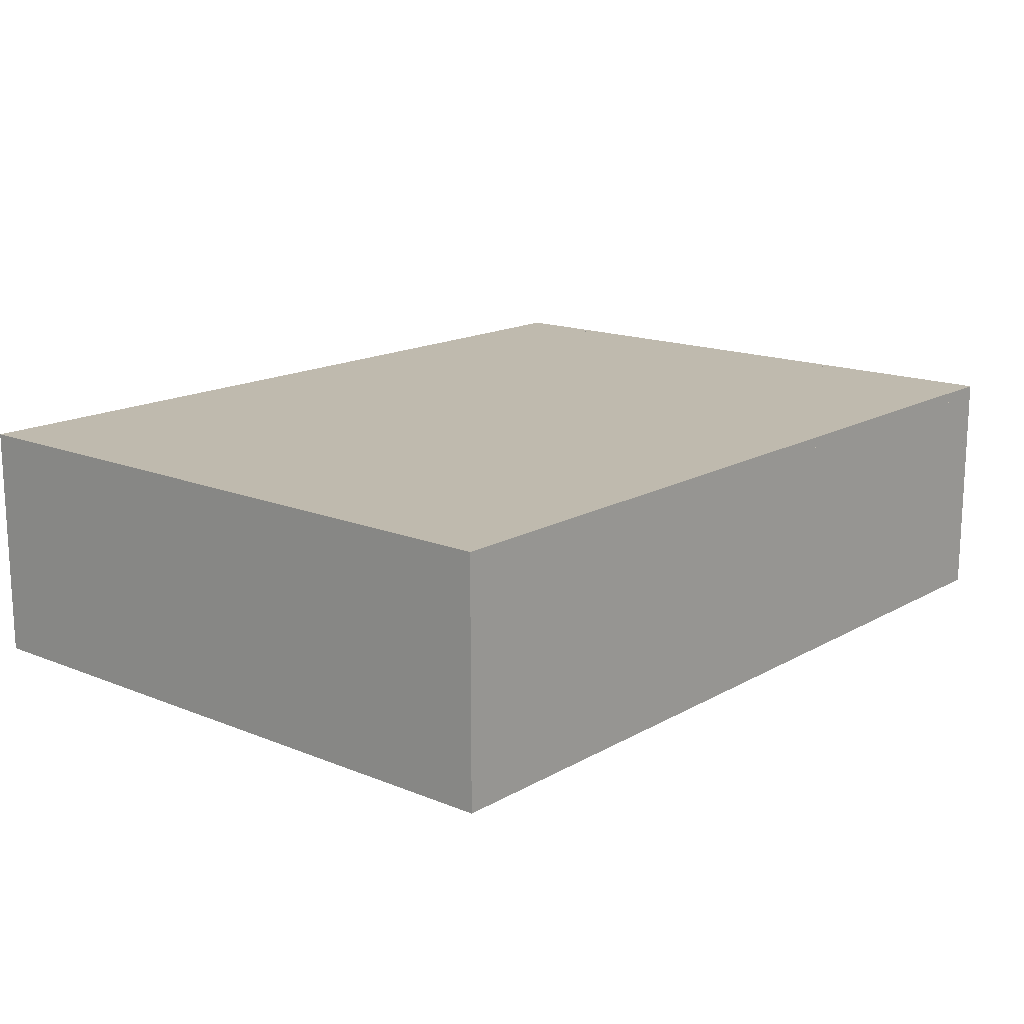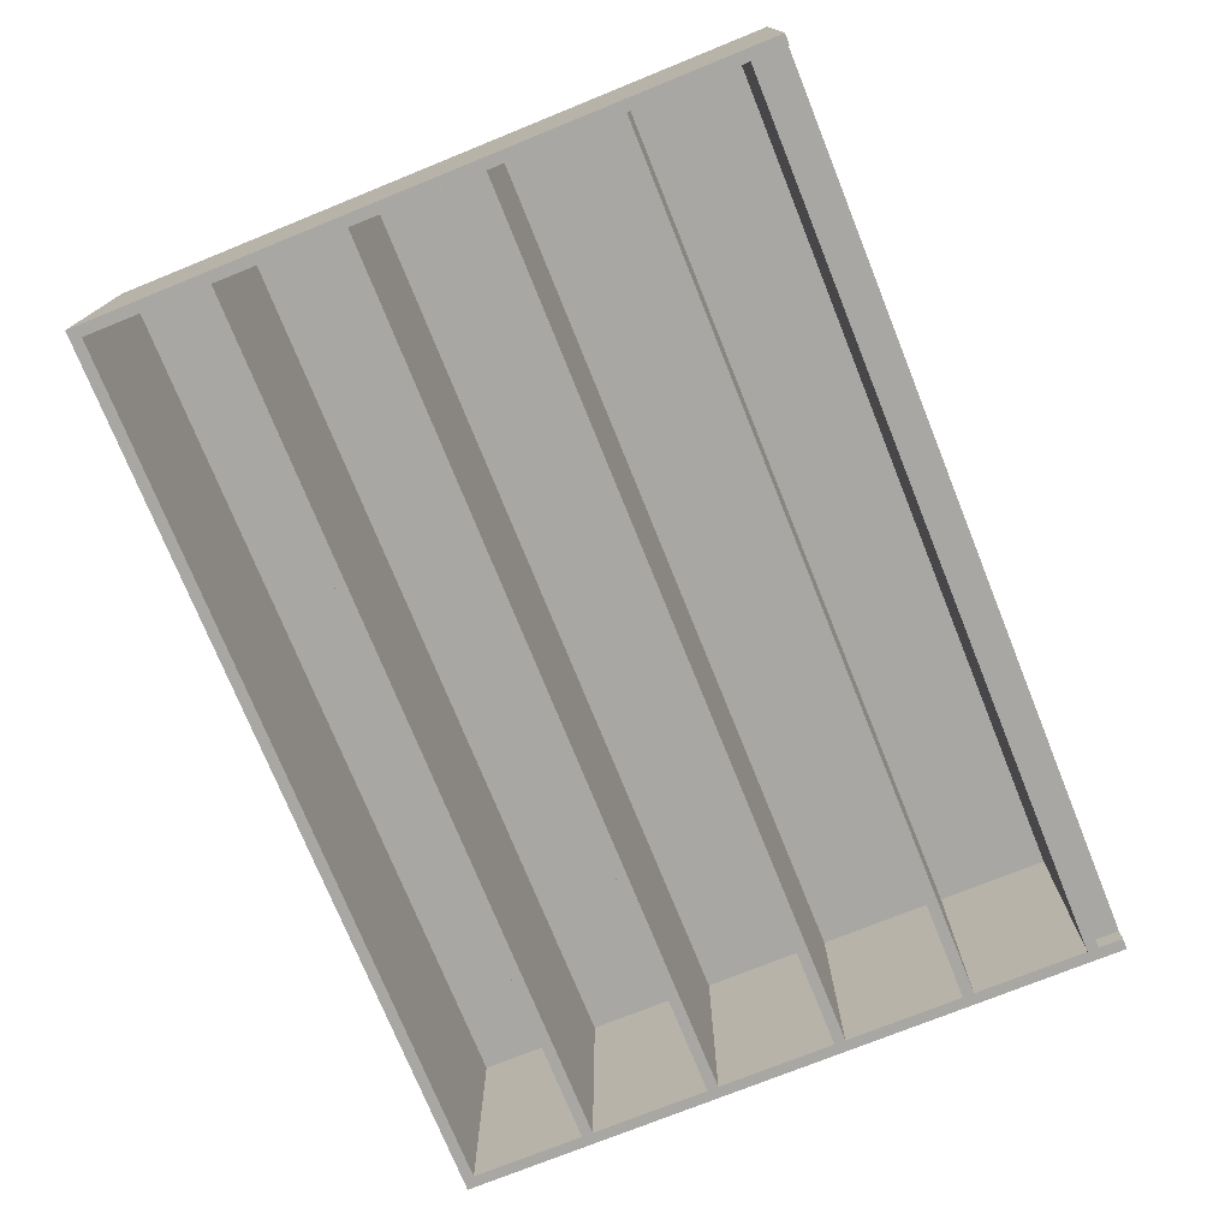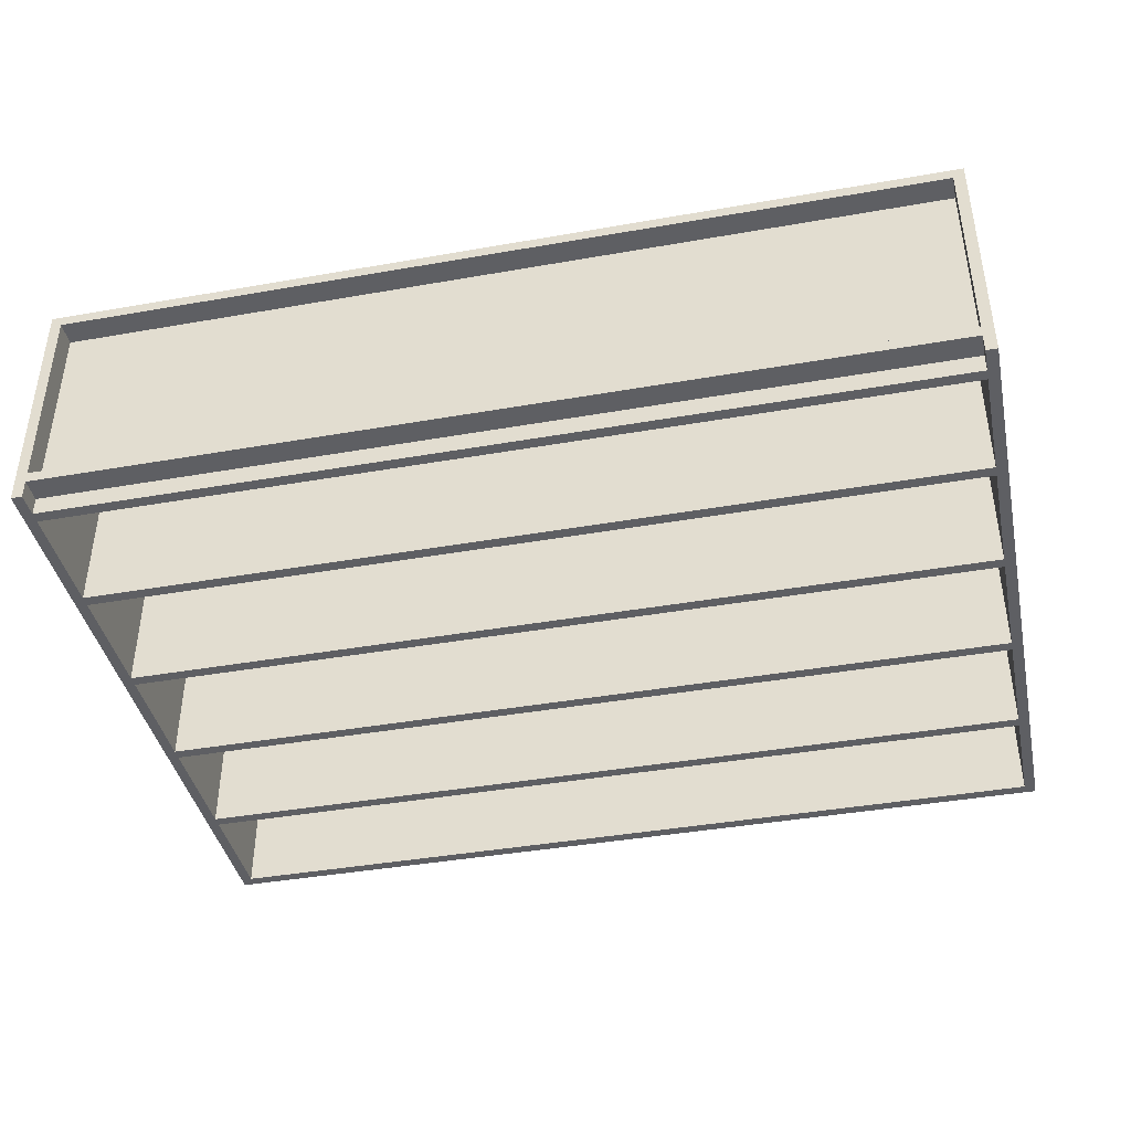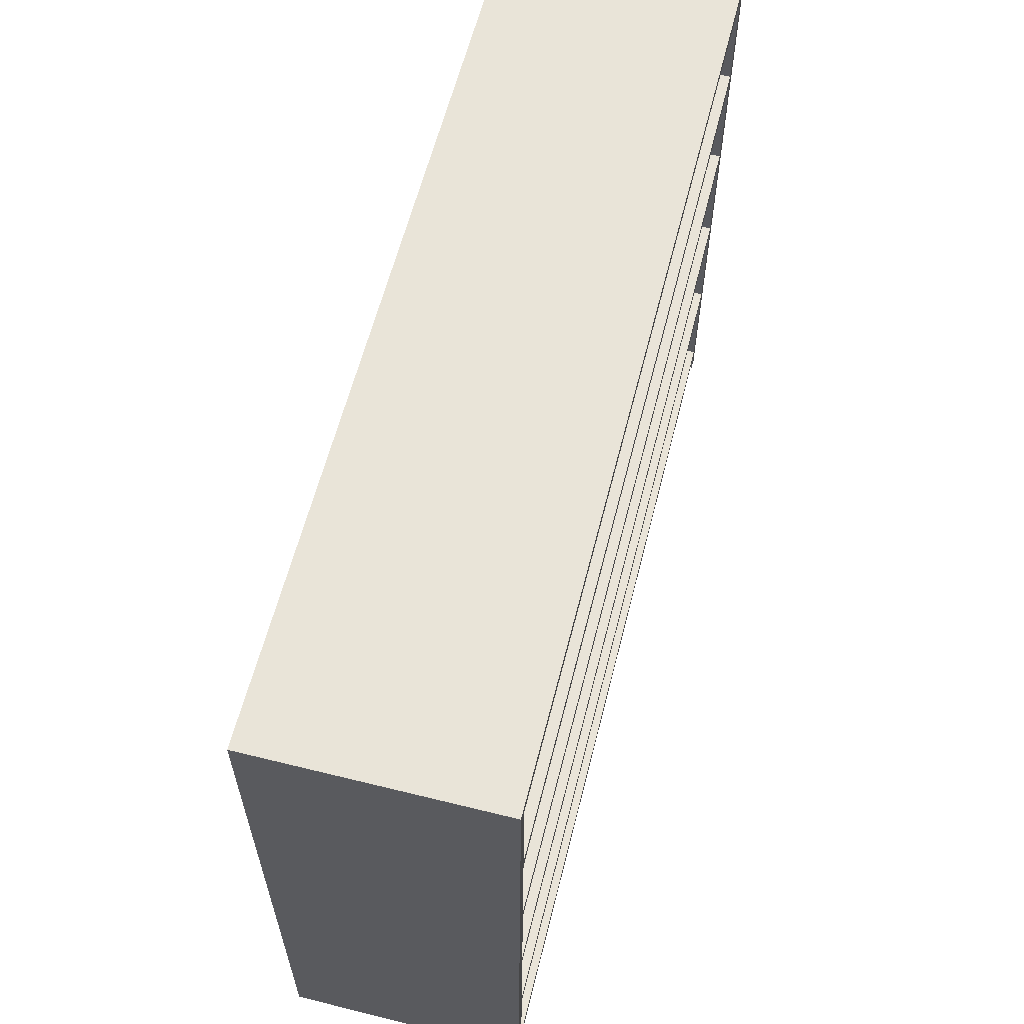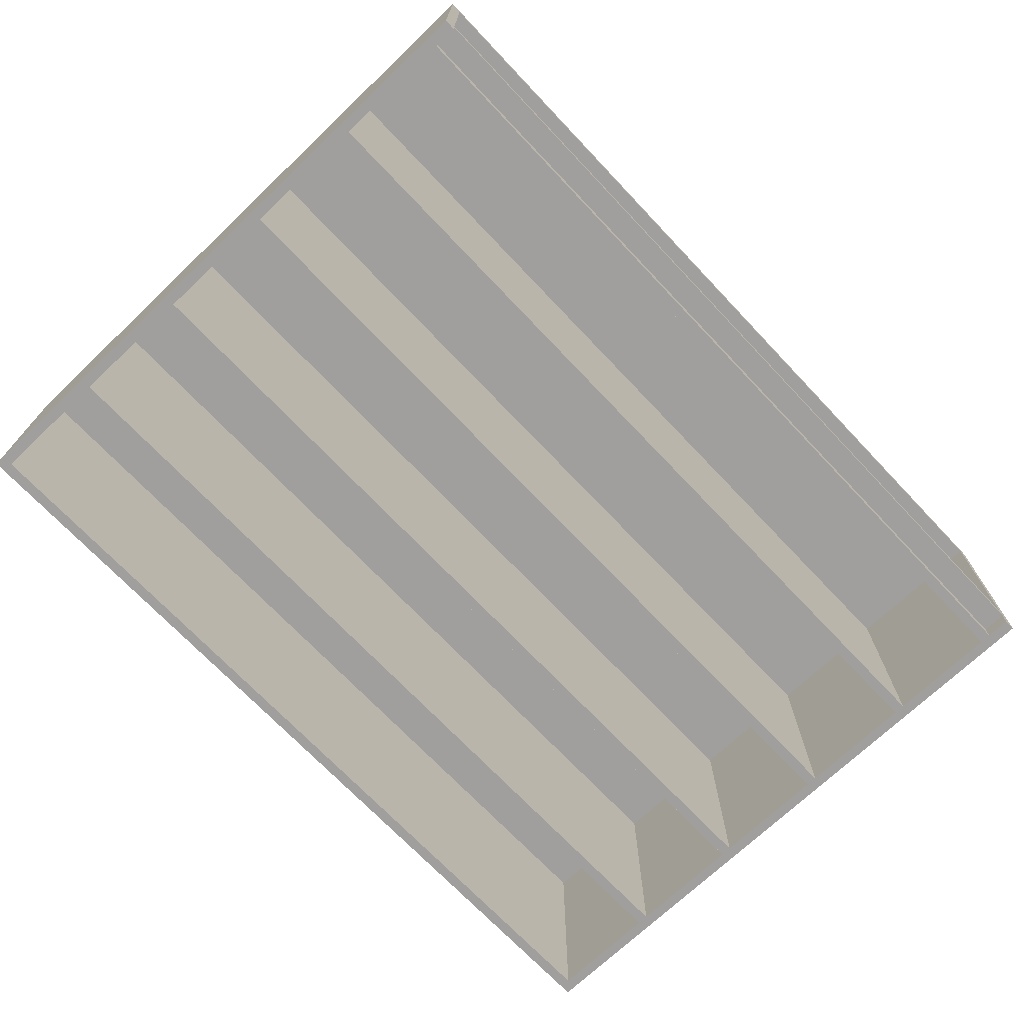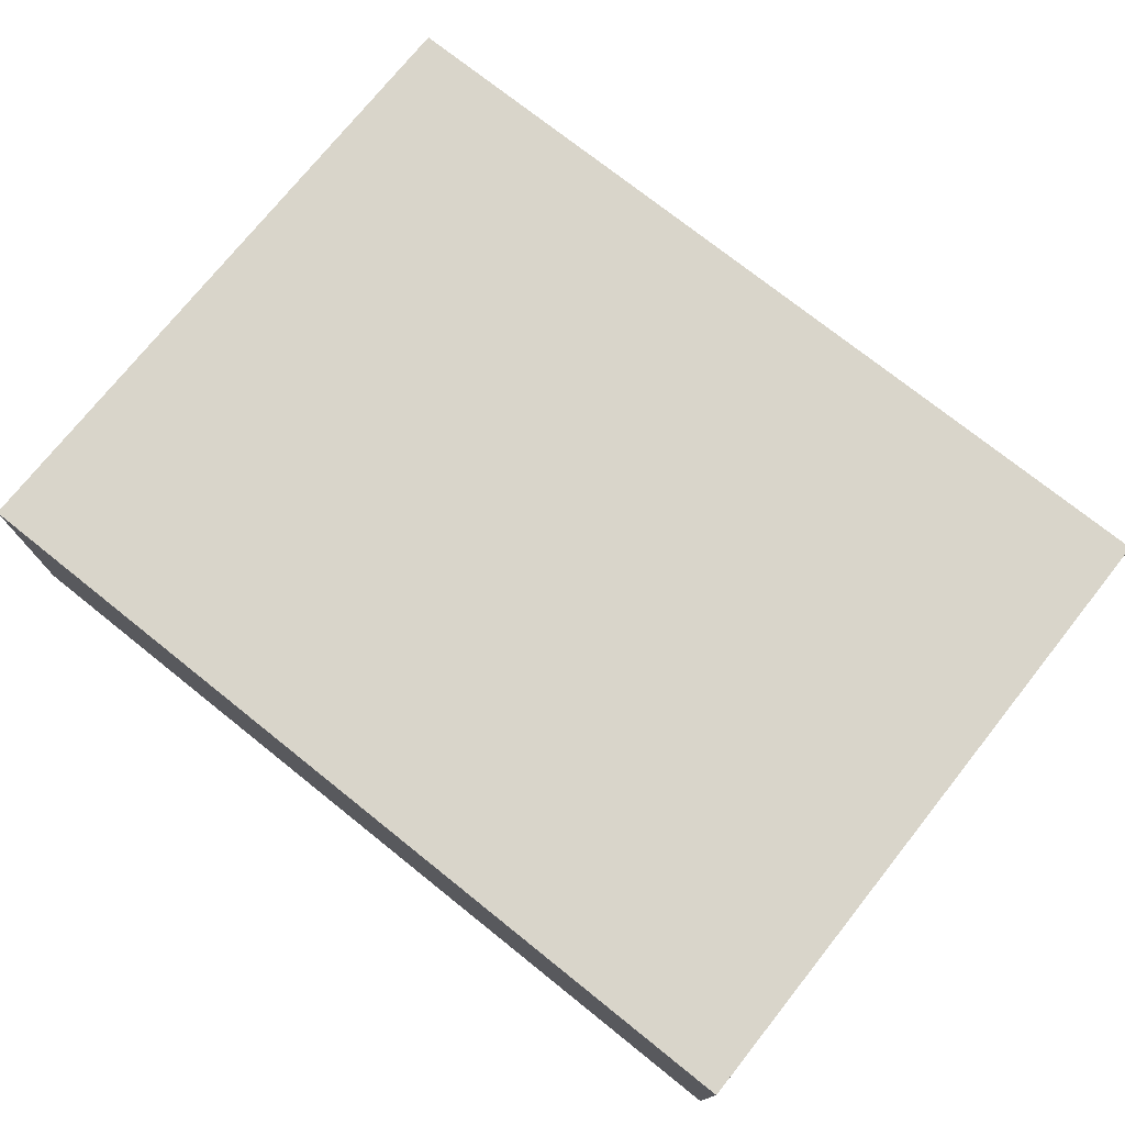
<metadata>
{"format":"obj","ext":"obj","renderer":"f3d","projection":"perspective","resolution":1024,"background":"white","views":[{"elev":15.6,"azim":130.4,"up":"+Z"},{"elev":-74.6,"azim":-68.0,"up":"+Z"},{"elev":-40.9,"azim":12.1,"up":"+Z"},{"elev":60.7,"azim":104.2,"up":"+Y"},{"elev":-71.5,"azim":-46.5,"up":"+Z"},{"elev":74.6,"azim":-141.4,"up":"+Z"}]}
</metadata>
<code>
o Regal_Bar
v -0.2873 0.1101 6.017
v -0.2873 0.1601 6.017
v -0.2873 0.1101 4.969
v -0.2873 0.1601 4.969
v 3.695 0.1101 6.017
v 3.695 0.1601 6.017
v 3.695 0.1101 4.969
v 3.695 0.1601 4.969
v -0.2873 0.6728 6.017
v -0.2873 0.7228 6.017
v -0.2873 0.6728 4.969
v -0.2873 0.7228 4.969
v 3.695 0.6728 6.017
v 3.695 0.7228 6.017
v 3.695 0.6728 4.969
v 3.695 0.7228 4.969
v -0.2873 1.261 6.017
v -0.2873 1.311 6.017
v -0.2873 1.261 4.969
v -0.2873 1.311 4.969
v 3.695 1.261 6.017
v 3.695 1.311 6.017
v 3.695 1.261 4.969
v 3.695 1.311 4.969
v -0.2873 1.848 6.017
v -0.2873 1.898 6.017
v -0.2873 1.848 4.969
v -0.2873 1.898 4.969
v 3.695 1.848 6.017
v 3.695 1.898 6.017
v 3.695 1.848 4.969
v 3.695 1.898 4.969
v -0.2873 2.436 6.017
v -0.2873 2.486 6.017
v -0.2873 2.436 4.969
v -0.2873 2.486 4.969
v 3.695 2.436 6.017
v 3.695 2.486 6.017
v 3.695 2.436 4.969
v 3.695 2.486 4.969
v -0.2873 2.999 6.017
v -0.2873 3.049 6.017
v -0.2873 2.999 4.969
v -0.2873 3.049 4.969
v 3.695 2.999 6.017
v 3.695 3.049 6.017
v 3.695 2.999 4.969
v 3.695 3.049 4.969
v 3.695 3.049 6.067
v 3.745 3.049 6.067
v 3.695 3.049 4.969
v 3.745 3.049 4.969
v 3.695 -0 6.067
v 3.745 -0 6.067
v 3.695 -0 4.969
v 3.745 -0 4.969
v -0.3373 3.049 6.067
v -0.2873 3.049 6.067
v -0.3373 3.049 4.969
v -0.2873 3.049 4.969
v -0.3373 -0 6.067
v -0.2873 -0 6.067
v -0.3373 -0 4.969
v -0.2873 -0 4.969
v 3.695 3.049 6.067
v 3.695 3.049 6.017
v -0.2873 3.049 6.067
v -0.2873 3.049 6.017
v 3.695 -0 6.067
v 3.695 -0 6.017
v -0.2873 -0 6.067
v -0.2873 -0 6.017
v -0.2873 -0 5.103
v -0.2873 0.1101 5.103
v -0.2873 -0 5.053
v -0.2873 0.1101 5.053
v 3.695 -0 5.103
v 3.695 0.1101 5.103
v 3.695 -0 5.053
v 3.695 0.1101 5.053
f 1 2 4 3
f 3 4 8 7
f 7 8 6 5
f 5 6 2 1
f 3 7 5 1
f 8 4 2 6
f 9 10 12 11
f 11 12 16 15
f 15 16 14 13
f 13 14 10 9
f 11 15 13 9
f 16 12 10 14
f 17 18 20 19
f 19 20 24 23
f 23 24 22 21
f 21 22 18 17
f 19 23 21 17
f 24 20 18 22
f 25 26 28 27
f 27 28 32 31
f 31 32 30 29
f 29 30 26 25
f 27 31 29 25
f 32 28 26 30
f 33 34 36 35
f 35 36 40 39
f 39 40 38 37
f 37 38 34 33
f 35 39 37 33
f 40 36 34 38
f 41 42 44 43
f 43 44 48 47
f 47 48 46 45
f 45 46 42 41
f 43 47 45 41
f 48 44 42 46
f 49 50 52 51
f 51 52 56 55
f 55 56 54 53
f 53 54 50 49
f 51 55 53 49
f 56 52 50 54
f 57 58 60 59
f 59 60 64 63
f 63 64 62 61
f 61 62 58 57
f 59 63 61 57
f 64 60 58 62
f 65 66 68 67
f 67 68 72 71
f 71 72 70 69
f 69 70 66 65
f 67 71 69 65
f 72 68 66 70
f 73 74 76 75
f 75 76 80 79
f 79 80 78 77
f 77 78 74 73
f 75 79 77 73
f 80 76 74 78

</code>
